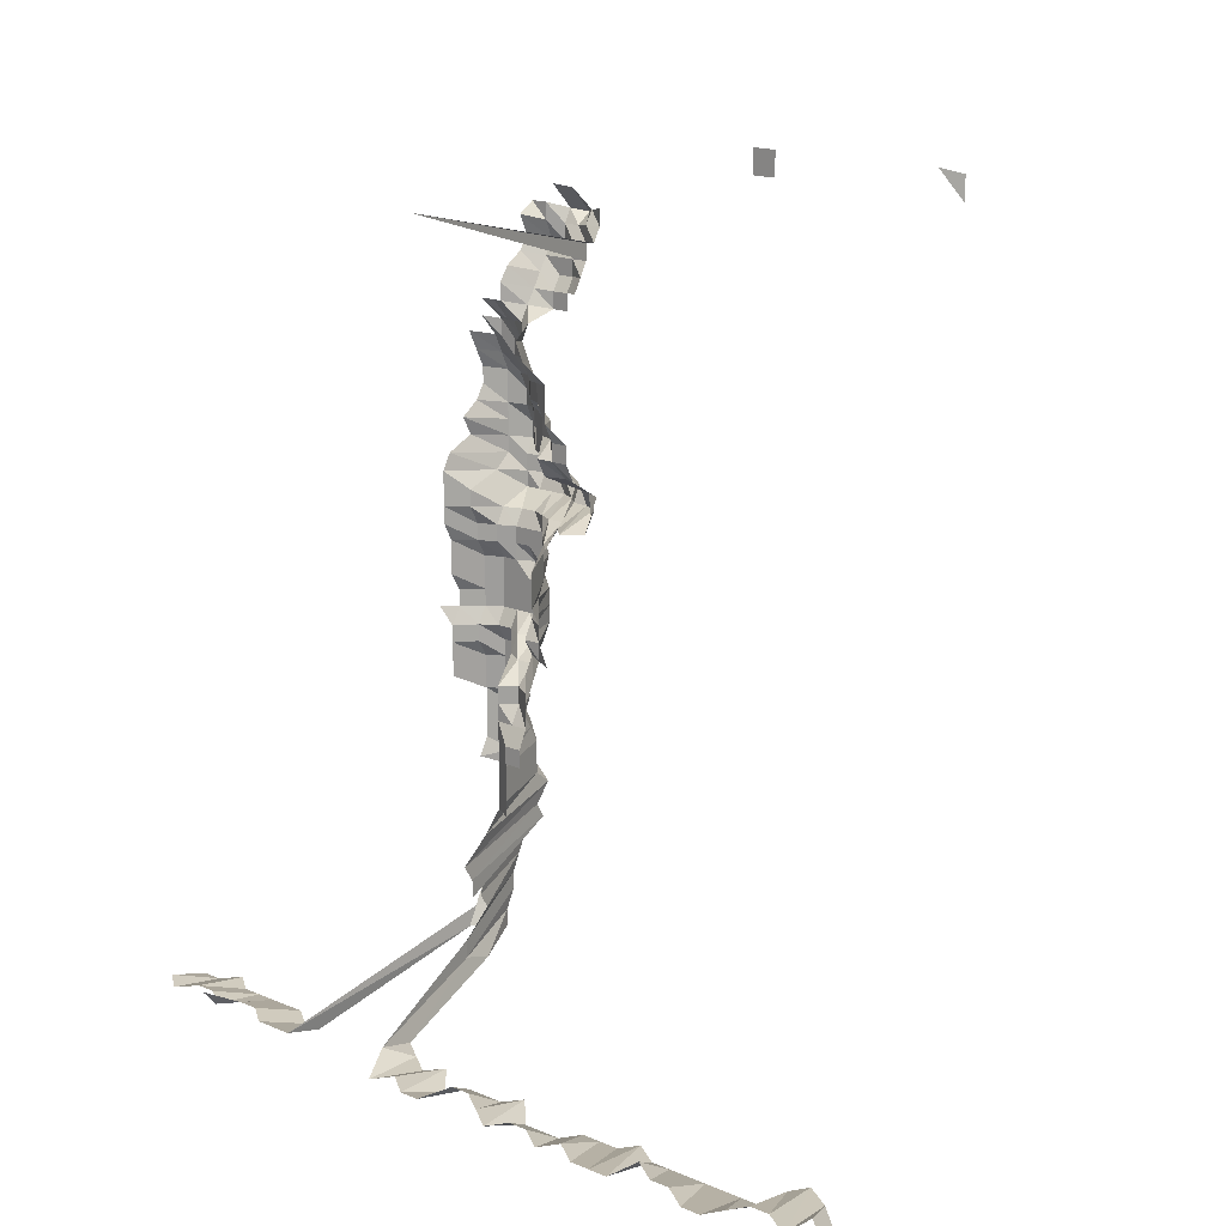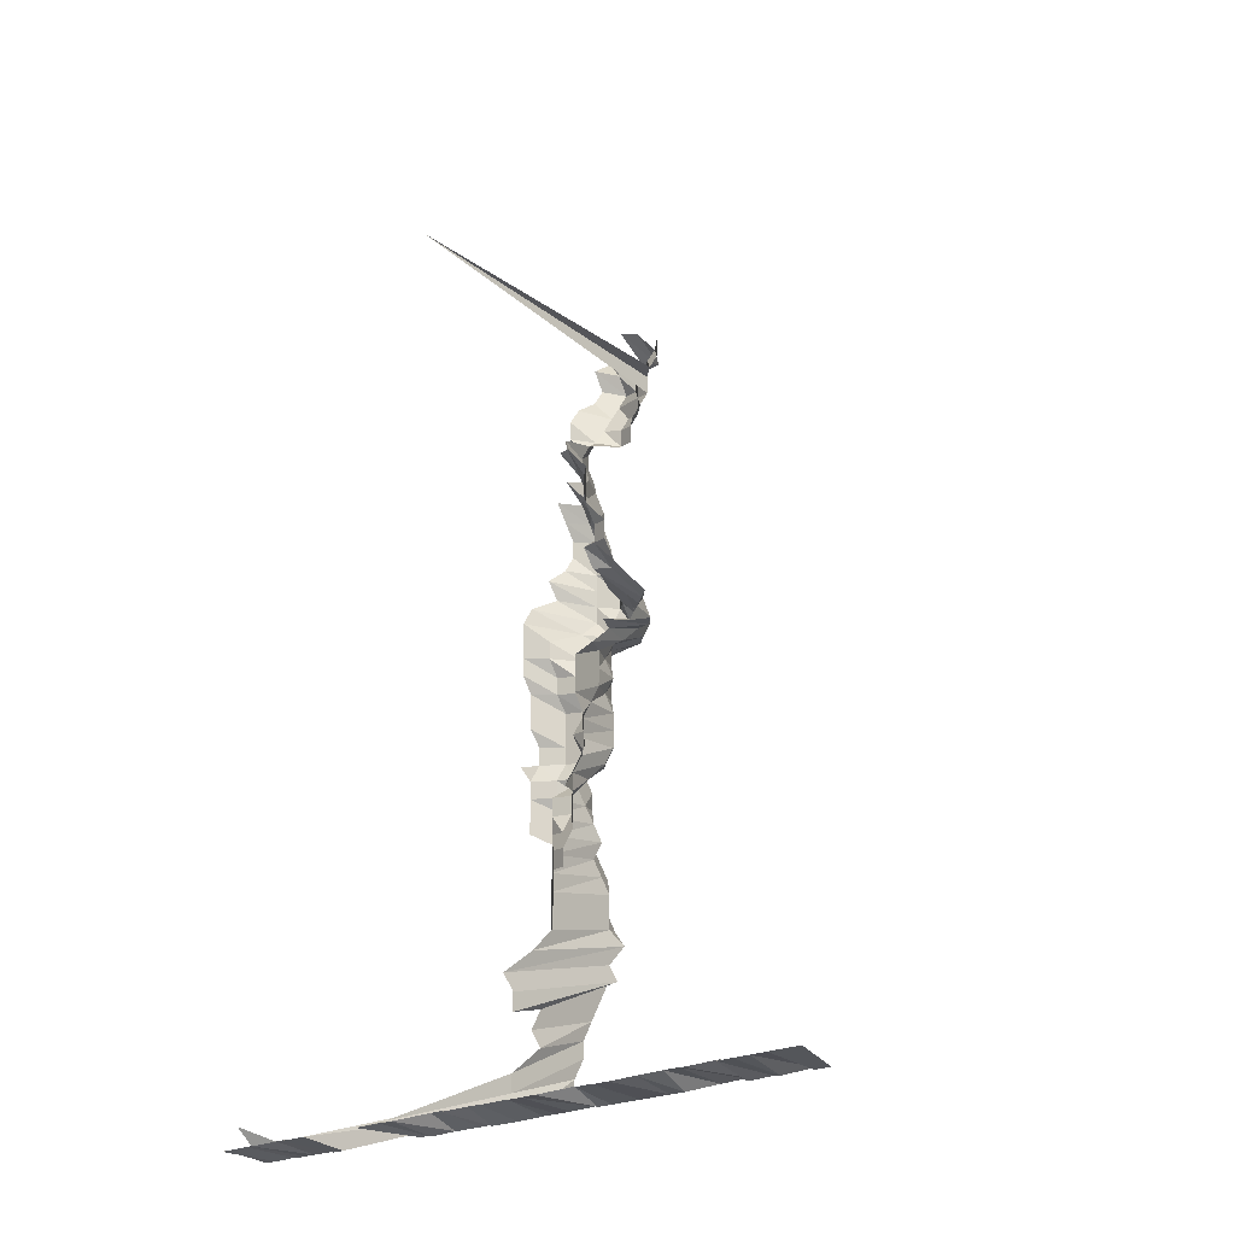
<metadata>
{"format":"obj","ext":"obj","renderer":"f3d","projection":"perspective","resolution":1024,"background":"white","views":[{"elev":16.4,"azim":41.1,"up":"+Y"},{"elev":-15.8,"azim":56.8,"up":"+Y"}]}
</metadata>
<code>
g default
v 0.8145 0.5592 1.615
v 0.8001 0.5648 1.631
v 0.6424 0.5648 1.631
v 0.6199 0.5648 1.631
v 0.136 0.4533 1.309
v 0.1188 0.4567 1.319
v 0.8145 0.537 1.615
v 0.6424 0.5423 1.631
v 0.6199 0.5423 1.631
v 0.1722 0.4352 1.309
v 0.1529 0.4319 1.299
v 0.133 0.4256 1.28
v 0.1162 0.4289 1.29
v 0.09987 0.4352 1.309
v 0.08179 0.4352 1.309
v 0.1722 0.4172 1.309
v 0.1541 0.4172 1.309
v 0.135 0.414 1.299
v 0.117 0.414 1.299
v 0.09987 0.4172 1.309
v 0.08304 0.4236 1.329
v 0.1735 0.4022 1.319
v 0.1541 0.3991 1.309
v 0.136 0.3991 1.309
v 0.117 0.3961 1.299
v 0.0991 0.3961 1.299
v 0.08242 0.4022 1.319
v 0.2124 0.4702 1.615
v 0.1541 0.3811 1.309
v 0.136 0.3811 1.309
v 0.1179 0.3811 1.309
v 0.09987 0.3811 1.309
v 0.08304 0.3869 1.329
v 0.1553 0.3658 1.319
v 0.136 0.3631 1.309
v 0.1179 0.3631 1.309
v 0.1006 0.3658 1.319
v 0.08435 0.3744 1.35
v 0.1564 0.3503 1.329
v 0.1371 0.3477 1.319
v 0.1188 0.3477 1.319
v 0.1014 0.3503 1.329
v 0.08504 0.3587 1.361
v 0.1371 0.3295 1.319
v 0.1188 0.3295 1.319
v 0.1022 0.3347 1.34
v 0.08504 0.34 1.361
v 0.06571 0.3372 1.35
v 0.04707 0.3372 1.35
v 0.1226 0.3212 1.361
v 0.103 0.3186 1.35
v 0.08373 0.3163 1.34
v 0.06469 0.3137 1.329
v 0.04599 0.3113 1.319
v 0.02799 0.3137 1.329
v 0.146 0.3122 1.405
v 0.1235 0.3047 1.371
v 0.103 0.3 1.35
v 0.08304 0.2954 1.329
v 0.0642 0.2931 1.319
v 0.04599 0.2931 1.319
v 0.02757 0.2909 1.309
v 0.009635 0.2954 1.329
v 0.1668 0.2954 1.417
v 0.1449 0.2906 1.394
v 0.1226 0.2837 1.361
v 0.1022 0.2793 1.34
v 0.08304 0.277 1.329
v 0.0642 0.275 1.319
v 0.04564 0.2729 1.309
v 0.02736 0.2708 1.299
v 0.009563 0.275 1.319
v 0.1848 0.2735 1.405
v 0.1641 0.2714 1.394
v 0.1436 0.269 1.382
v 0.1226 0.265 1.361
v 0.1014 0.2587 1.329
v 0.08242 0.2568 1.319
v 0.06372 0.2548 1.309
v 0.04498 0.2511 1.29
v 0.02717 0.2511 1.29
v 0.00949 0.2548 1.309
v 0.1848 0.2542 1.405
v 0.1641 0.2522 1.394
v 0.1436 0.25 1.382
v 0.1216 0.2442 1.35
v 0.1014 0.2404 1.329
v 0.08242 0.2386 1.319
v 0.06323 0.235 1.299
v 0.04463 0.2315 1.28
v 0.02717 0.2334 1.29
v 0.00949 0.2368 1.309
v 0.1848 0.2348 1.405
v 0.1614 0.2291 1.371
v 0.1414 0.2274 1.361
v 0.1216 0.2256 1.35
v 0.1006 0.2204 1.319
v 0.08179 0.2187 1.309
v 0.06279 0.2156 1.29
v 0.04463 0.2139 1.28
v 0.02717 0.2156 1.29
v 0.009563 0.2204 1.319
v 0.2026 0.2137 1.394
v 0.1833 0.2137 1.394
v 0.1614 0.2102 1.371
v 0.1414 0.2087 1.361
v 0.1216 0.207 1.35
v 0.1006 0.2022 1.319
v 0.08179 0.2007 1.309
v 0.0623 0.1963 1.28
v 0.04432 0.1949 1.271
v 0.02717 0.1978 1.29
v 0.009715 0.2055 1.34
v 0.2026 0.1945 1.394
v 0.1833 0.1945 1.394
v 0.1641 0.1945 1.394
v 0.1414 0.1899 1.361
v 0.1216 0.1884 1.35
v 0.1014 0.1855 1.329
v 0.08179 0.1827 1.309
v 0.0623 0.1786 1.28
v 0.04432 0.1774 1.271
v 0.02717 0.18 1.29
v 0.009635 0.1855 1.329
v 0.2009 0.1738 1.382
v 0.1803 0.1724 1.371
v 0.1627 0.1738 1.382
v 0.1381 0.1671 1.329
v 0.1179 0.1646 1.309
v 0.09842 0.1622 1.29
v 0.07942 0.1599 1.271
v 0.06187 0.1599 1.271
v 0.04463 0.161 1.28
v 0.02717 0.1622 1.29
v 0.009867 0.1712 1.361
v 0.1948 0.1501 1.34
v 0.1748 0.1488 1.329
v 0.1553 0.1477 1.319
v 0.135 0.1455 1.299
v 0.1153 0.1433 1.28
v 0.09766 0.1433 1.28
v 0.07942 0.1423 1.271
v 0.06187 0.1423 1.271
v 0.04463 0.1433 1.28
v 0.02757 0.1466 1.309
v 0.00994 0.1535 1.371
v 0.1962 0.1326 1.35
v 0.1735 0.1295 1.319
v 0.1541 0.1286 1.309
v 0.136 0.1286 1.309
v 0.1162 0.1267 1.29
v 0.09766 0.1257 1.28
v 0.07998 0.1257 1.28
v 0.0623 0.1257 1.28
v 0.04463 0.1257 1.28
v 0.02843 0.1326 1.35
v 0.00994 0.1346 1.371
v 0.1978 0.1149 1.361
v 0.1818 0.1167 1.382
v 0.1602 0.1149 1.361
v 0.1381 0.1122 1.329
v 0.1197 0.1122 1.329
v 0.1006 0.1114 1.319
v 0.08179 0.1105 1.309
v 0.06372 0.1105 1.309
v 0.04599 0.1114 1.319
v 0.02843 0.114 1.35
v 0.00994 0.1157 1.371
v 0.1627 0.09763 1.382
v 0.1414 0.09615 1.361
v 0.1207 0.09466 1.34
v 0.1006 0.09318 1.319
v 0.08242 0.09318 1.319
v 0.0642 0.09318 1.319
v 0.04634 0.09388 1.329
v 0.02822 0.09466 1.34
v 0.00994 0.09685 1.371
v 0.1654 0.07989 1.405
v 0.1414 0.07739 1.361
v 0.1197 0.07557 1.329
v 0.1006 0.075 1.319
v 0.08242 0.075 1.319
v 0.0642 0.075 1.319
v 0.04634 0.07557 1.329
v 0.02822 0.07619 1.34
v 0.009867 0.07739 1.361
v 0.1654 0.06053 1.405
v 0.1414 0.05863 1.361
v 0.1207 0.05773 1.34
v 0.1006 0.05682 1.319
v 0.08179 0.05639 1.309
v 0.0642 0.05682 1.319
v 0.04599 0.05682 1.319
v 0.02799 0.05726 1.329
v 0.009867 0.05863 1.361
v 0.1654 0.04117 1.405
v 0.1425 0.04017 1.371
v 0.1197 0.03894 1.329
v 0.1006 0.03865 1.319
v 0.08242 0.03865 1.319
v 0.0642 0.03865 1.319
v 0.04599 0.03865 1.319
v 0.02799 0.03894 1.329
v 0.009867 0.03988 1.361
v 0.1641 0.02163 1.394
v 0.1436 0.02145 1.382
v 0.1197 0.02062 1.329
v 0.1006 0.02047 1.319
v 0.08242 0.02047 1.319
v 0.0642 0.02047 1.319
v 0.04599 0.02047 1.319
v 0.02799 0.02062 1.329
v 0.009788 0.02095 1.35
v 0.1641 0.002422 1.394
v 0.1449 0.002422 1.394
v 0.1197 0.002309 1.329
v 0.1006 0.002291 1.319
v 0.08242 0.002291 1.319
v 0.0642 0.002291 1.319
v 0.04599 0.002291 1.319
v 0.02799 0.002309 1.329
v 0.009788 0.002345 1.35
v -0.008926 0.002364 1.361
v 0.1848 -0.01692 1.405
v 0.1641 -0.01679 1.394
v 0.1436 -0.01665 1.382
v 0.1207 -0.01614 1.34
v 0.1014 -0.01601 1.329
v 0.08373 -0.01614 1.34
v 0.06469 -0.01601 1.329
v 0.04634 -0.01601 1.329
v 0.02822 -0.01614 1.34
v 0.009867 -0.01639 1.361
v 0.1654 -0.03628 1.405
v 0.1449 -0.036 1.394
v 0.1226 -0.03515 1.361
v 0.1038 -0.03515 1.361
v 0.08435 -0.03486 1.35
v 0.0642 -0.03406 1.319
v 0.04599 -0.03406 1.319
v 0.02822 -0.03461 1.34
v 0.009867 -0.03515 1.361
v 0.1668 -0.05612 1.417
v 0.1449 -0.05521 1.394
v 0.1245 -0.05474 1.382
v 0.1064 -0.05521 1.394
v 0.08373 -0.05307 1.34
v 0.0642 -0.05224 1.319
v 0.04599 -0.05224 1.319
v 0.02799 -0.05264 1.329
v 0.009867 -0.0539 1.361
v 0.1449 -0.07442 1.394
v 0.1245 -0.07378 1.382
v 0.1064 -0.07442 1.394
v 0.08304 -0.07095 1.329
v 0.0642 -0.07042 1.319
v 0.04599 -0.07042 1.319
v 0.02799 -0.07095 1.329
v 0.009867 -0.07266 1.361
v 0.1449 -0.09363 1.394
v 0.1256 -0.09363 1.394
v 0.1064 -0.09363 1.394
v 0.08242 -0.0886 1.319
v 0.0642 -0.0886 1.319
v 0.04599 -0.0886 1.319
v 0.02799 -0.08927 1.329
v 0.146 -0.1137 1.405
v 0.1266 -0.1137 1.405
v 0.1064 -0.1128 1.394
v 0.08304 -0.1076 1.329
v 0.06372 -0.106 1.309
v 0.04564 -0.106 1.309
v 0.02799 -0.1076 1.329
v 0.146 -0.1331 1.405
v 0.1266 -0.1331 1.405
v 0.1064 -0.1321 1.394
v 0.08242 -0.125 1.319
v 0.06323 -0.1231 1.299
v 0.04564 -0.124 1.309
v 0.02799 -0.1259 1.329
v 0.1266 -0.1525 1.405
v 0.1064 -0.1513 1.394
v 0.08179 -0.142 1.309
v 0.06323 -0.141 1.299
v 0.04564 -0.142 1.309
v 0.02799 -0.1442 1.329
v 0.1266 -0.1718 1.405
v 0.1064 -0.1705 1.394
v 0.08179 -0.1601 1.309
v 0.06323 -0.1589 1.299
v 0.04564 -0.1601 1.309
v 0.02822 -0.1639 1.34
v 0.1266 -0.1912 1.405
v 0.1064 -0.1897 1.394
v 0.08179 -0.1781 1.309
v 0.06279 -0.1755 1.29
v 0.04564 -0.1781 1.309
v 0.1081 -0.2123 1.417
v 0.0806 -0.1933 1.29
v 0.06279 -0.1933 1.29
v 0.04599 -0.1977 1.319
v 0.1108 -0.2376 1.452
v 0.08179 -0.2142 1.309
v 0.06323 -0.2126 1.299
v 0.04564 -0.2142 1.309
v 0.1099 -0.2555 1.44
v 0.08117 -0.2305 1.299
v 0.06323 -0.2305 1.299
v 0.04599 -0.234 1.319
v 0.1099 -0.2753 1.44
v 0.0871 -0.2665 1.394
v 0.06372 -0.2503 1.309
v 0.04564 -0.2503 1.309
v 0.08779 -0.288 1.405
v 0.0642 -0.2704 1.319
v 0.04599 -0.2704 1.319
v 0.02799 -0.2724 1.329
v 0.0871 -0.305 1.394
v 0.06469 -0.2907 1.329
v 0.04599 -0.2885 1.319
v 0.02822 -0.2931 1.34
v 0.08923 -0.3321 1.428
v 0.06469 -0.309 1.329
v 0.04634 -0.309 1.329
v 0.02822 -0.3116 1.34
v -0.1008 -0.3793 1.631
v 0.8145 -0.3978 1.615
v 0.7922 -0.3978 1.615
v 0.7699 -0.3978 1.615
v 0.7476 -0.3978 1.615
v 0.7253 -0.3978 1.615
v 0.703 -0.3978 1.615
v 0.6685 -0.3907 1.586
v 0.6584 -0.3978 1.615
v 0.6302 -0.3941 1.6
v 0.6081 -0.3941 1.6
v 0.5915 -0.3978 1.615
v 0.5749 -0.4018 1.631
v 0.5523 -0.4018 1.631
v 0.5246 -0.3978 1.615
v 0.5023 -0.3978 1.615
v 0.4756 -0.3941 1.6
v 0.4623 -0.4018 1.631
v 0.4397 -0.4018 1.631
v 0.4172 -0.4018 1.631
v 0.3908 -0.3978 1.615
v 0.3722 -0.4018 1.631
v 0.3462 -0.3978 1.615
v 0.3239 -0.3978 1.615
v 0.3046 -0.4018 1.631
v 0.2793 -0.3978 1.615
v 0.2546 -0.3941 1.6
v 0.2325 -0.3941 1.6
v 0.2145 -0.4018 1.631
v 0.192 -0.4018 1.631
v 0.1678 -0.3978 1.615
v 0.147 -0.4018 1.631
v 0.121 -0.3907 1.586
v 0.08923 -0.3518 1.428
v 0.06523 -0.3301 1.34
v 0.04634 -0.3274 1.329
v 0.02843 -0.3325 1.35
v 0.01171 -0.3978 1.615
v -0.01059 -0.3978 1.615
v -0.03289 -0.3978 1.615
v -0.05468 -0.3941 1.6
v -0.07677 -0.3941 1.6
v -0.09979 -0.3978 1.615
v -0.121 -0.3941 1.6
v -0.1431 -0.3941 1.6
v -0.1667 -0.3978 1.615
v -0.1872 -0.3941 1.6
v 0.7923 -0.4086 1.571
v 0.7707 -0.4086 1.571
v 0.7356 -0.4013 1.543
v 0.7273 -0.4086 1.571
v 0.6993 -0.405 1.557
v 0.6839 -0.4086 1.571
v 0.6504 -0.4013 1.543
v 0.6234 -0.3977 1.529
v 0.6078 -0.4013 1.543
v 0.5971 -0.4086 1.571
v 0.5754 -0.4086 1.571
v 0.5537 -0.4086 1.571
v 0.532 -0.4086 1.571
v 0.5103 -0.4086 1.571
v 0.4886 -0.4086 1.571
v 0.4669 -0.4086 1.571
v 0.4413 -0.405 1.557
v 0.4236 -0.4086 1.571
v 0.4019 -0.4086 1.571
v 0.3802 -0.4086 1.571
v 0.3619 -0.4125 1.586
v 0.34 -0.4125 1.586
v 0.3181 -0.4125 1.586
v 0.2908 -0.405 1.557
v 0.2717 -0.4086 1.571
v 0.25 -0.4086 1.571
v 0.2283 -0.4086 1.571
v 0.2086 -0.4125 1.586
v 0.1833 -0.405 1.557
v 0.1632 -0.4086 1.571
v 0.1403 -0.405 1.557
v 0.1177 -0.4013 1.543
v 0.0871 -0.3626 1.394
v 0.06523 -0.3485 1.34
v 0.04672 -0.3485 1.34
v 0.02866 -0.354 1.361
v 0.01139 -0.4086 1.571
v -0.0103 -0.4086 1.571
v -0.03171 -0.405 1.557
v -0.05321 -0.405 1.557
v -0.07471 -0.405 1.557
v -0.09621 -0.405 1.557
v -0.1177 -0.405 1.557
v -0.138 -0.4013 1.543
v -0.1607 -0.405 1.557
v -0.1822 -0.405 1.557
g save_OBJ_Seq_Mesh1
f 1 7 2
f 3 8 4
f 9 4 8
f 12 5 11
f 5 12 6
f 13 6 12
f 10 16 11
f 17 11 16
f 11 17 12
f 18 12 17
f 12 18 13
f 19 13 18
f 13 19 14
f 20 14 19
f 14 20 15
f 21 15 20
f 16 22 17
f 23 17 22
f 17 23 18
f 24 18 23
f 18 24 19
f 25 19 24
f 19 25 20
f 26 20 25
f 20 26 21
f 27 21 26
f 22 28 23
f 29 23 28
f 23 29 24
f 30 24 29
f 24 30 25
f 31 25 30
f 25 31 26
f 32 26 31
f 26 32 27
f 33 27 32
f 29 34 30
f 35 30 34
f 30 35 31
f 36 31 35
f 31 36 32
f 37 32 36
f 32 37 33
f 38 33 37
f 34 39 35
f 40 35 39
f 35 40 36
f 41 36 40
f 36 41 37
f 42 37 41
f 37 42 38
f 43 38 42
f 40 44 41
f 45 41 44
f 41 45 42
f 46 42 45
f 42 46 43
f 47 43 46
f 45 50 46
f 51 46 50
f 46 51 47
f 52 47 51
f 47 52 48
f 53 48 52
f 48 53 49
f 54 49 53
f 57 50 56
f 50 57 51
f 58 51 57
f 51 58 52
f 59 52 58
f 52 59 53
f 60 53 59
f 53 60 54
f 61 54 60
f 54 61 55
f 62 55 61
f 65 56 64
f 56 65 57
f 66 57 65
f 57 66 58
f 67 58 66
f 58 67 59
f 68 59 67
f 59 68 60
f 69 60 68
f 60 69 61
f 70 61 69
f 61 70 62
f 71 62 70
f 62 71 63
f 72 63 71
f 74 64 73
f 64 74 65
f 75 65 74
f 65 75 66
f 76 66 75
f 66 76 67
f 77 67 76
f 67 77 68
f 78 68 77
f 68 78 69
f 79 69 78
f 69 79 70
f 80 70 79
f 70 80 71
f 81 71 80
f 71 81 72
f 82 72 81
f 73 83 74
f 84 74 83
f 74 84 75
f 85 75 84
f 75 85 76
f 86 76 85
f 76 86 77
f 87 77 86
f 77 87 78
f 88 78 87
f 78 88 79
f 89 79 88
f 79 89 80
f 90 80 89
f 80 90 81
f 91 81 90
f 81 91 82
f 92 82 91
f 83 93 84
f 94 84 93
f 84 94 85
f 95 85 94
f 85 95 86
f 96 86 95
f 86 96 87
f 97 87 96
f 87 97 88
f 98 88 97
f 88 98 89
f 99 89 98
f 89 99 90
f 100 90 99
f 90 100 91
f 101 91 100
f 91 101 92
f 102 92 101
f 104 93 103
f 93 104 94
f 105 94 104
f 94 105 95
f 106 95 105
f 95 106 96
f 107 96 106
f 96 107 97
f 108 97 107
f 97 108 98
f 109 98 108
f 98 109 99
f 110 99 109
f 99 110 100
f 111 100 110
f 100 111 101
f 112 101 111
f 101 112 102
f 113 102 112
f 103 114 104
f 115 104 114
f 104 115 105
f 116 105 115
f 105 116 106
f 117 106 116
f 106 117 107
f 118 107 117
f 107 118 108
f 119 108 118
f 108 119 109
f 120 109 119
f 109 120 110
f 121 110 120
f 110 121 111
f 122 111 121
f 111 122 112
f 123 112 122
f 112 123 113
f 124 113 123
f 114 125 115
f 126 115 125
f 115 126 116
f 127 116 126
f 116 127 117
f 128 117 127
f 117 128 118
f 129 118 128
f 118 129 119
f 130 119 129
f 119 130 120
f 131 120 130
f 120 131 121
f 132 121 131
f 121 132 122
f 133 122 132
f 122 133 123
f 134 123 133
f 123 134 124
f 135 124 134
f 125 136 126
f 137 126 136
f 126 137 127
f 138 127 137
f 127 138 128
f 139 128 138
f 128 139 129
f 140 129 139
f 129 140 130
f 141 130 140
f 130 141 131
f 142 131 141
f 131 142 132
f 143 132 142
f 132 143 133
f 144 133 143
f 133 144 134
f 145 134 144
f 134 145 135
f 146 135 145
f 136 147 137
f 148 137 147
f 137 148 138
f 149 138 148
f 138 149 139
f 150 139 149
f 139 150 140
f 151 140 150
f 140 151 141
f 152 141 151
f 141 152 142
f 153 142 152
f 142 153 143
f 154 143 153
f 143 154 144
f 155 144 154
f 144 155 145
f 156 145 155
f 145 156 146
f 157 146 156
f 147 158 148
f 159 148 158
f 148 159 149
f 160 149 159
f 149 160 150
f 161 150 160
f 150 161 151
f 162 151 161
f 151 162 152
f 163 152 162
f 152 163 153
f 164 153 163
f 153 164 154
f 165 154 164
f 154 165 155
f 166 155 165
f 155 166 156
f 167 156 166
f 156 167 157
f 168 157 167
f 160 169 161
f 170 161 169
f 161 170 162
f 171 162 170
f 162 171 163
f 172 163 171
f 163 172 164
f 173 164 172
f 164 173 165
f 174 165 173
f 165 174 166
f 175 166 174
f 166 175 167
f 176 167 175
f 167 176 168
f 177 168 176
f 169 178 170
f 179 170 178
f 170 179 171
f 180 171 179
f 171 180 172
f 181 172 180
f 172 181 173
f 182 173 181
f 173 182 174
f 183 174 182
f 174 183 175
f 184 175 183
f 175 184 176
f 185 176 184
f 176 185 177
f 186 177 185
f 178 187 179
f 188 179 187
f 179 188 180
f 189 180 188
f 180 189 181
f 190 181 189
f 181 190 182
f 191 182 190
f 182 191 183
f 192 183 191
f 183 192 184
f 193 184 192
f 184 193 185
f 194 185 193
f 185 194 186
f 195 186 194
f 187 196 188
f 197 188 196
f 188 197 189
f 198 189 197
f 189 198 190
f 199 190 198
f 190 199 191
f 200 191 199
f 191 200 192
f 201 192 200
f 192 201 193
f 202 193 201
f 193 202 194
f 203 194 202
f 194 203 195
f 204 195 203
f 196 205 197
f 206 197 205
f 197 206 198
f 207 198 206
f 198 207 199
f 208 199 207
f 199 208 200
f 209 200 208
f 200 209 201
f 210 201 209
f 201 210 202
f 211 202 210
f 202 211 203
f 212 203 211
f 203 212 204
f 213 204 212
f 205 214 206
f 215 206 214
f 206 215 207
f 216 207 215
f 207 216 208
f 217 208 216
f 208 217 209
f 218 209 217
f 209 218 210
f 219 210 218
f 210 219 211
f 220 211 219
f 211 220 212
f 221 212 220
f 212 221 213
f 222 213 221
f 225 214 224
f 214 225 215
f 226 215 225
f 215 226 216
f 227 216 226
f 216 227 217
f 228 217 227
f 217 228 218
f 229 218 228
f 218 229 219
f 230 219 229
f 219 230 220
f 231 220 230
f 220 231 221
f 232 221 231
f 221 232 222
f 233 222 232
f 222 233 223
f 225 234 226
f 235 226 234
f 226 235 227
f 236 227 235
f 227 236 228
f 237 228 236
f 228 237 229
f 238 229 237
f 229 238 230
f 239 230 238
f 230 239 231
f 240 231 239
f 231 240 232
f 241 232 240
f 232 241 233
f 242 233 241
f 234 243 235
f 244 235 243
f 235 244 236
f 245 236 244
f 236 245 237
f 246 237 245
f 237 246 238
f 247 238 246
f 238 247 239
f 248 239 247
f 239 248 240
f 249 240 248
f 240 249 241
f 250 241 249
f 241 250 242
f 251 242 250
f 244 252 245
f 253 245 252
f 245 253 246
f 254 246 253
f 246 254 247
f 255 247 254
f 247 255 248
f 256 248 255
f 248 256 249
f 257 249 256
f 249 257 250
f 258 250 257
f 250 258 251
f 259 251 258
f 252 260 253
f 261 253 260
f 253 261 254
f 262 254 261
f 254 262 255
f 263 255 262
f 255 263 256
f 264 256 263
f 256 264 257
f 265 257 264
f 257 265 258
f 266 258 265
f 258 266 259
f 260 267 261
f 268 261 267
f 261 268 262
f 269 262 268
f 262 269 263
f 270 263 269
f 263 270 264
f 271 264 270
f 264 271 265
f 272 265 271
f 265 272 266
f 273 266 272
f 267 274 268
f 275 268 274
f 268 275 269
f 276 269 275
f 269 276 270
f 277 270 276
f 270 277 271
f 278 271 277
f 271 278 272
f 279 272 278
f 272 279 273
f 280 273 279
f 275 281 276
f 282 276 281
f 276 282 277
f 283 277 282
f 277 283 278
f 284 278 283
f 278 284 279
f 285 279 284
f 279 285 280
f 286 280 285
f 281 287 282
f 288 282 287
f 282 288 283
f 289 283 288
f 283 289 284
f 290 284 289
f 284 290 285
f 291 285 290
f 285 291 286
f 292 286 291
f 287 293 288
f 294 288 293
f 288 294 289
f 295 289 294
f 289 295 290
f 296 290 295
f 290 296 291
f 297 291 296
f 291 297 292
f 294 298 295
f 299 295 298
f 295 299 296
f 300 296 299
f 296 300 297
f 301 297 300
f 298 302 299
f 303 299 302
f 299 303 300
f 304 300 303
f 300 304 301
f 305 301 304
f 302 306 303
f 307 303 306
f 303 307 304
f 308 304 307
f 304 308 305
f 309 305 308
f 306 310 307
f 311 307 310
f 307 311 308
f 312 308 311
f 308 312 309
f 313 309 312
f 311 314 312
f 315 312 314
f 312 315 313
f 316 313 315
f 314 318 315
f 319 315 318
f 315 319 316
f 320 316 319
f 316 320 317
f 321 317 320
f 318 322 319
f 323 319 322
f 319 323 320
f 324 320 323
f 320 324 321
f 325 321 324
f 359 322 358
f 322 359 323
f 360 323 359
f 323 360 324
f 361 324 360
f 324 361 325
f 362 325 361
f 368 326 367
f 327 373 328
f 374 328 373
f 328 374 329
f 375 329 374
f 329 375 330
f 376 330 375
f 330 376 331
f 377 331 376
f 331 377 332
f 378 332 377
f 332 378 333
f 379 333 378
f 333 379 334
f 380 334 379
f 334 380 335
f 381 335 380
f 335 381 336
f 382 336 381
f 336 382 337
f 383 337 382
f 337 383 338
f 384 338 383
f 338 384 339
f 385 339 384
f 339 385 340
f 386 340 385
f 340 386 341
f 387 341 386
f 341 387 342
f 388 342 387
f 342 388 343
f 389 343 388
f 343 389 344
f 390 344 389
f 344 390 345
f 391 345 390
f 345 391 346
f 392 346 391
f 346 392 347
f 393 347 392
f 347 393 348
f 394 348 393
f 348 394 349
f 395 349 394
f 349 395 350
f 396 350 395
f 350 396 351
f 397 351 396
f 351 397 352
f 398 352 397
f 352 398 353
f 399 353 398
f 353 399 354
f 400 354 399
f 354 400 355
f 401 355 400
f 355 401 356
f 402 356 401
f 356 402 357
f 403 357 402
f 357 403 358
f 404 358 403
f 358 404 359
f 405 359 404
f 359 405 360
f 406 360 405
f 360 406 361
f 407 361 406
f 361 407 362
f 408 362 407
f 362 408 363
f 409 363 408
f 363 409 364
f 410 364 409
f 364 410 365
f 411 365 410
f 365 411 366
f 412 366 411
f 366 412 367
f 413 367 412
f 367 413 368
f 414 368 413
f 368 414 369
f 415 369 414
f 369 415 370
f 416 370 415
f 370 416 371
f 417 371 416
f 371 417 372
f 418 372 417

</code>
